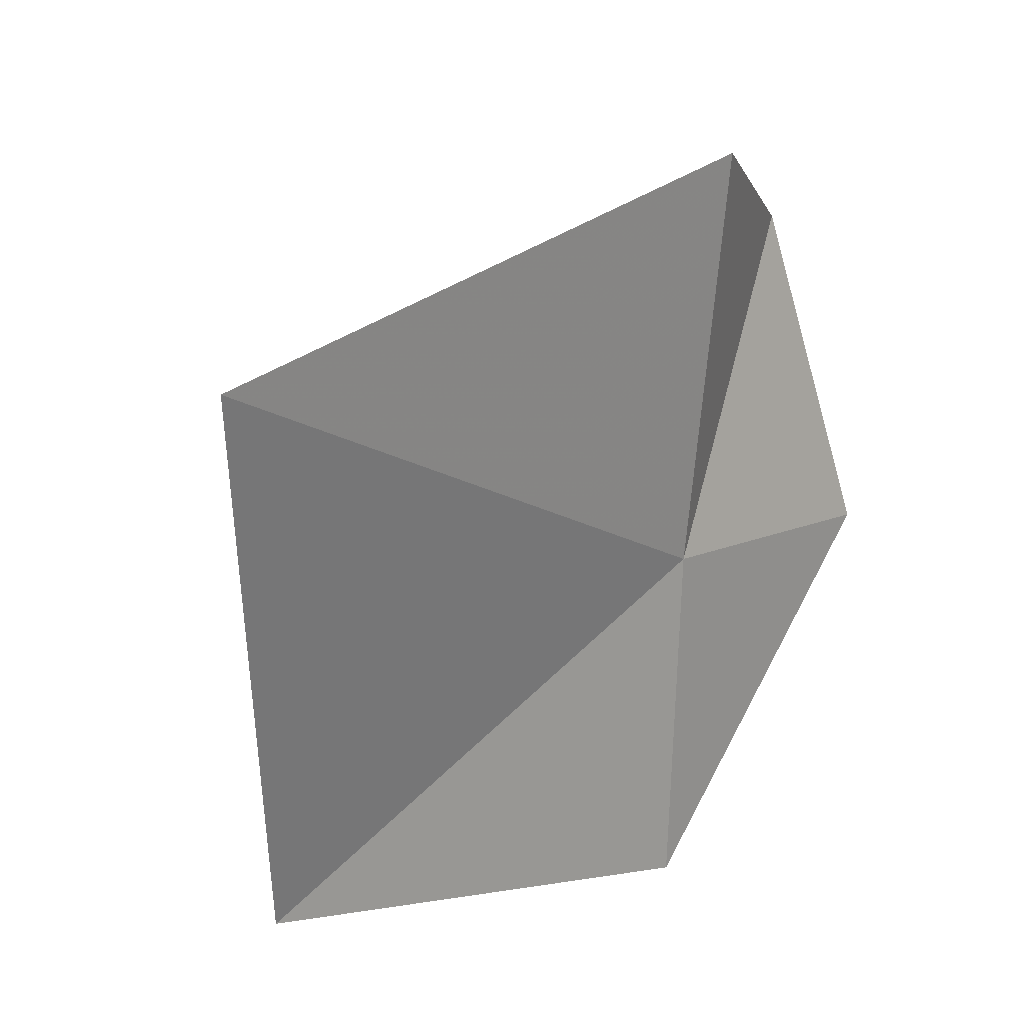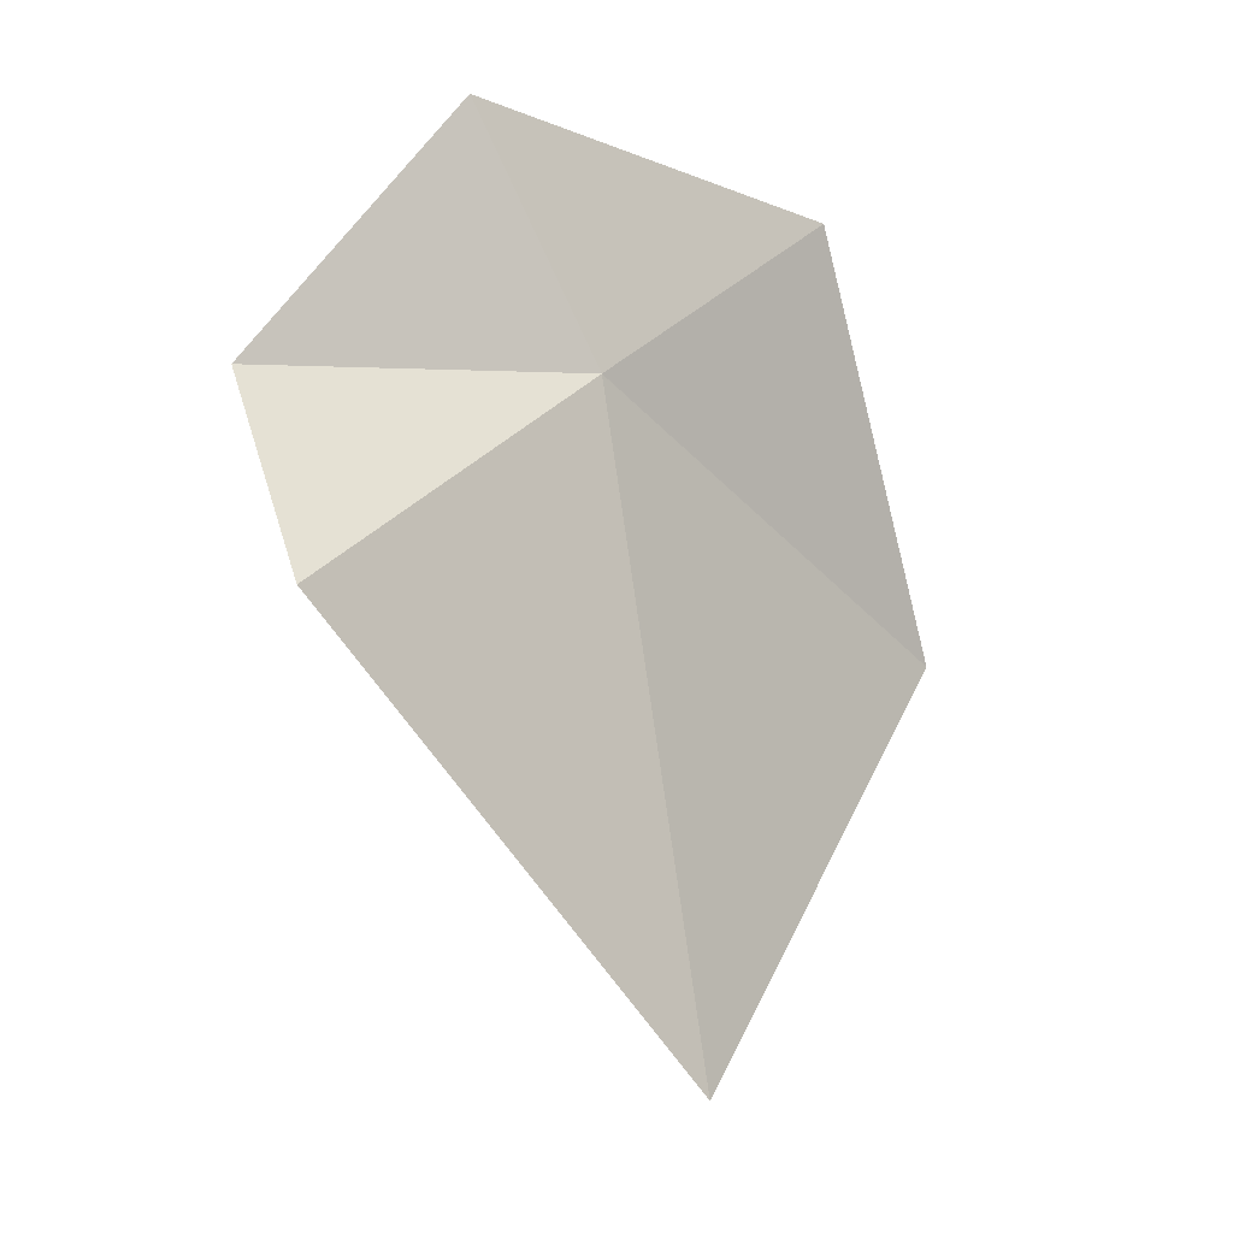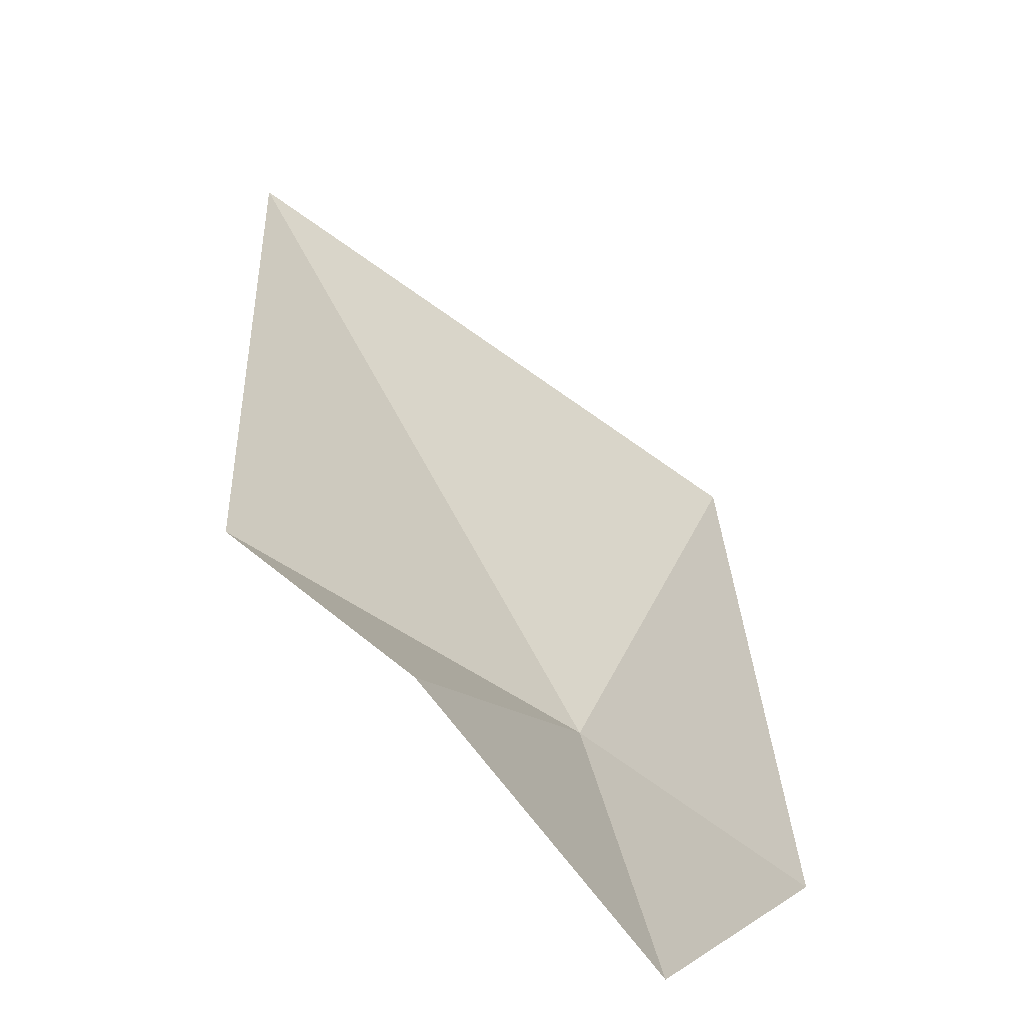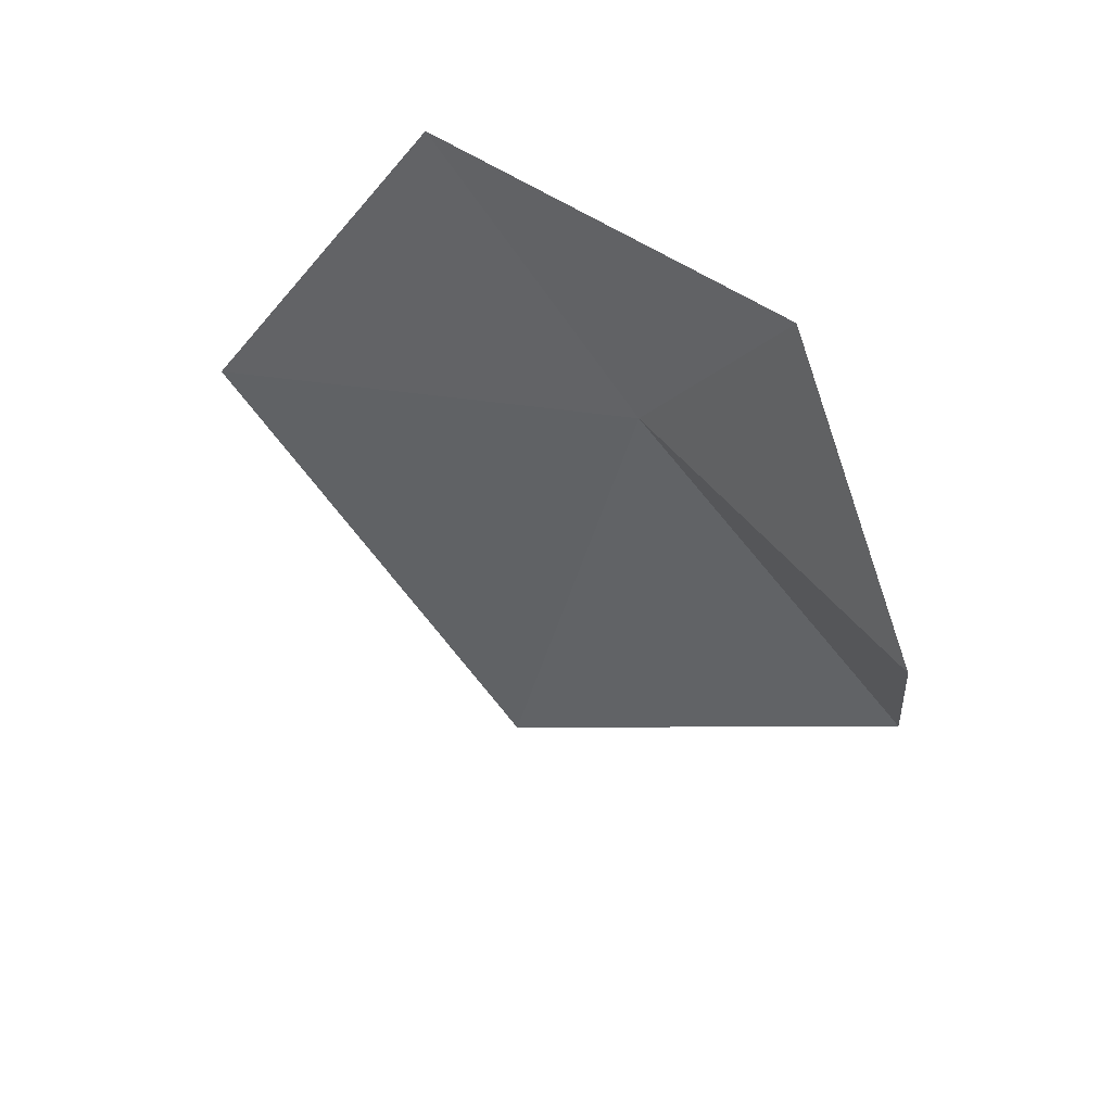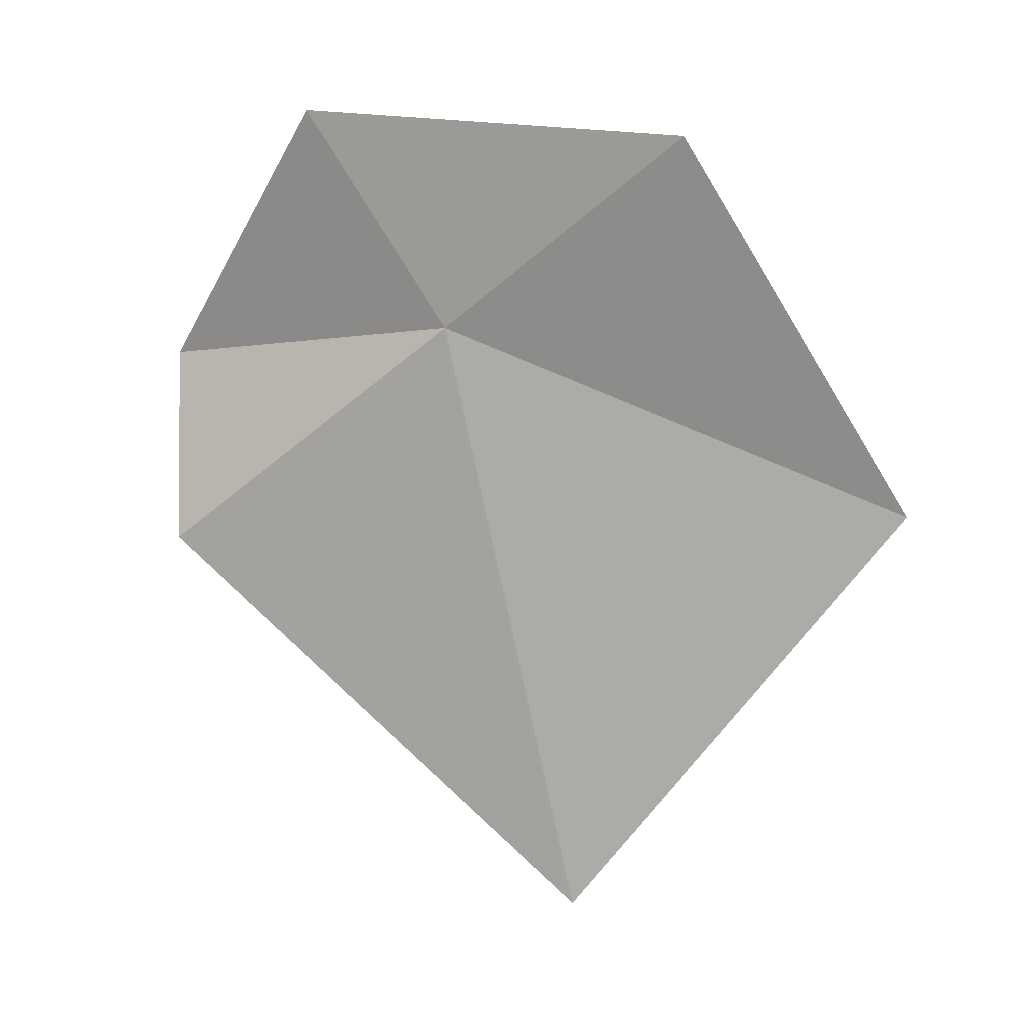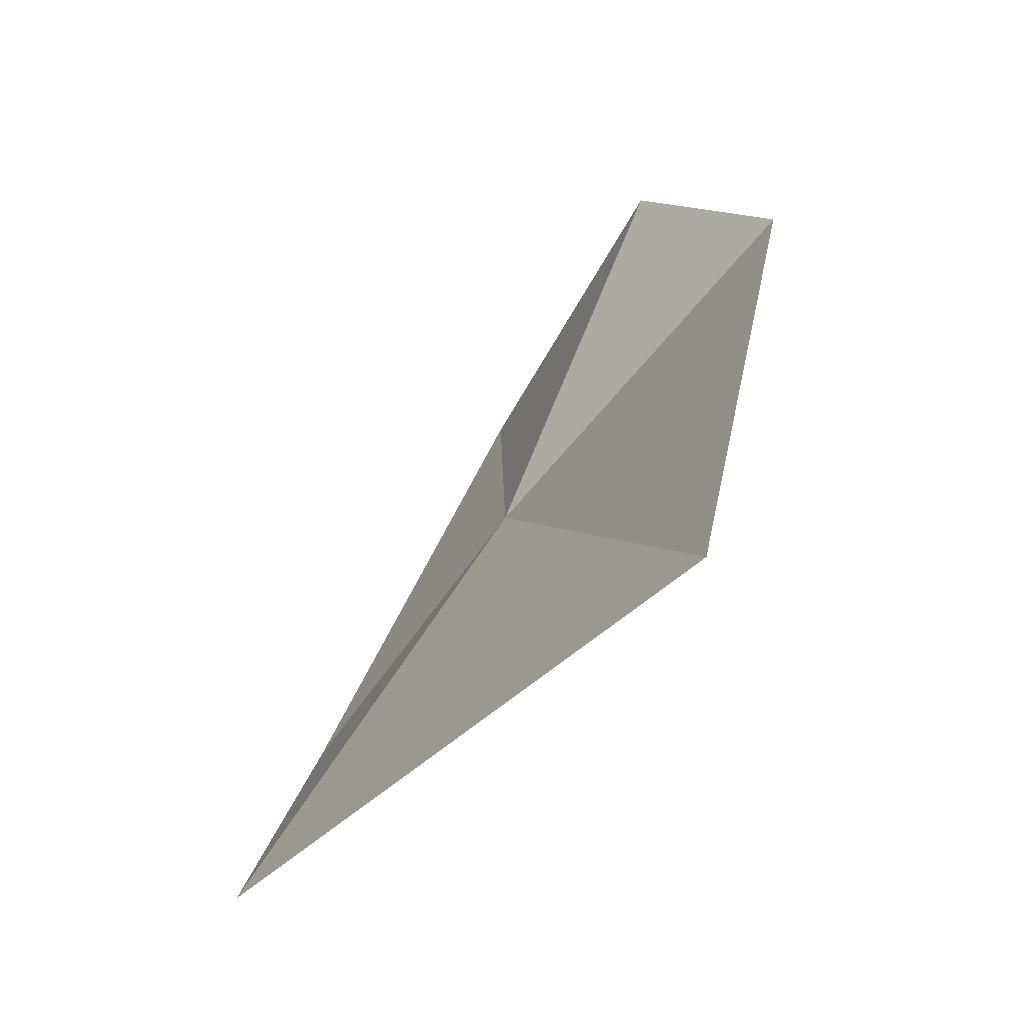
<metadata>
{"format":"obj","ext":"obj","renderer":"f3d","projection":"perspective","resolution":1024,"background":"white","views":[{"elev":-26.5,"azim":28.8,"up":"+Z"},{"elev":-13.4,"azim":83.7,"up":"+Y"},{"elev":71.3,"azim":144.3,"up":"+Z"},{"elev":53.0,"azim":-20.8,"up":"+Y"},{"elev":11.7,"azim":139.7,"up":"+Y"},{"elev":-7.1,"azim":-21.8,"up":"+Z"}]}
</metadata>
<code>
v -8.737 23.95 60.26
v -8.207 23.2 61.06
v -8.346 23.81 61.24
v -8.48 24.64 60.64
v -9.015 22.01 59.94
v -9.112 24.57 59.56
v -9.722 23.37 59.14
f 1 2 3
f 1 3 4
f 1 5 2
f 1 4 6
f 1 7 5
f 1 6 7

</code>
